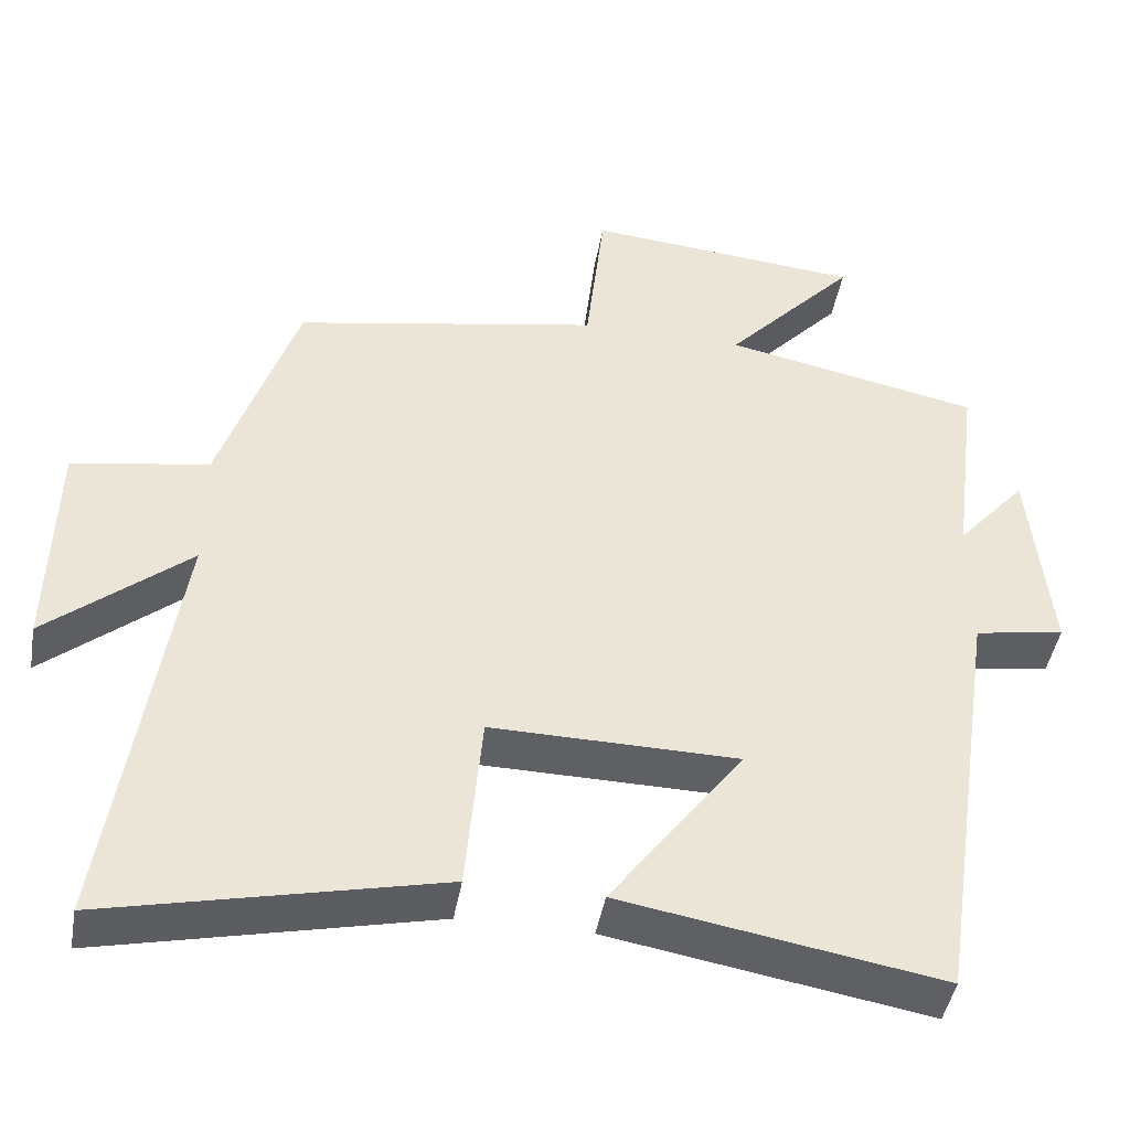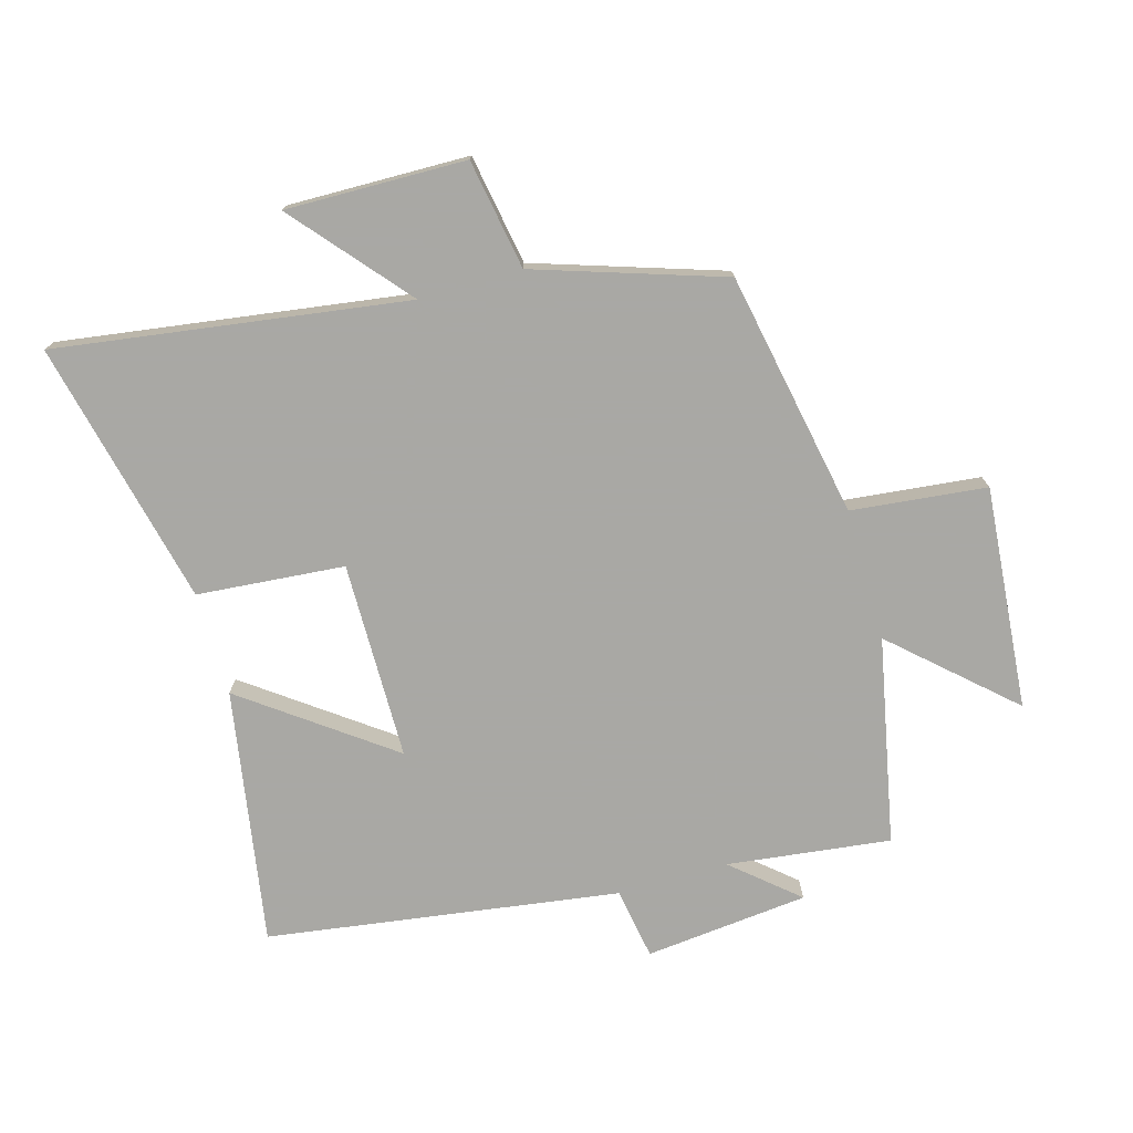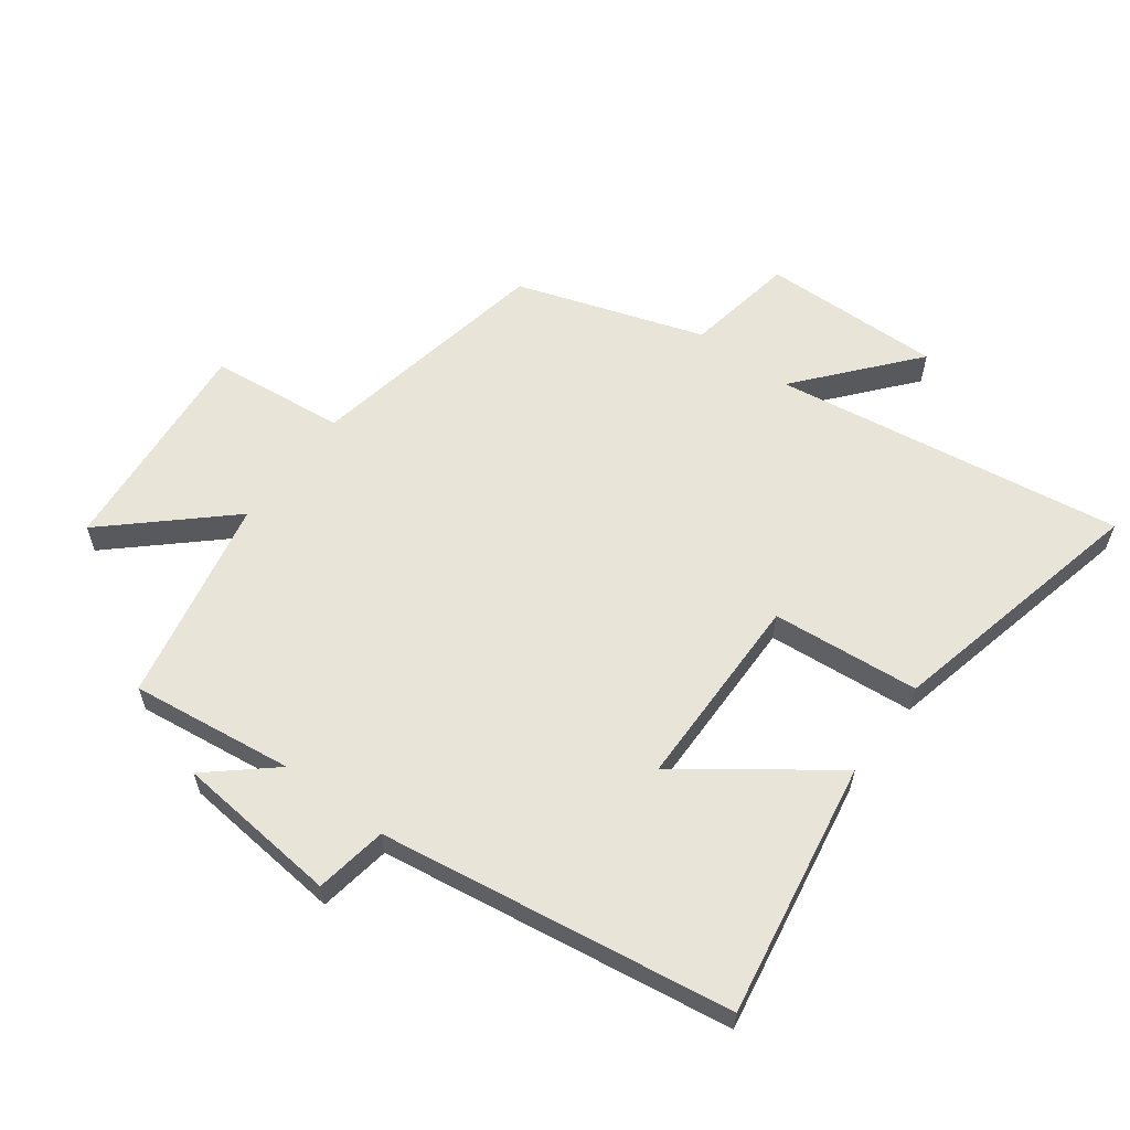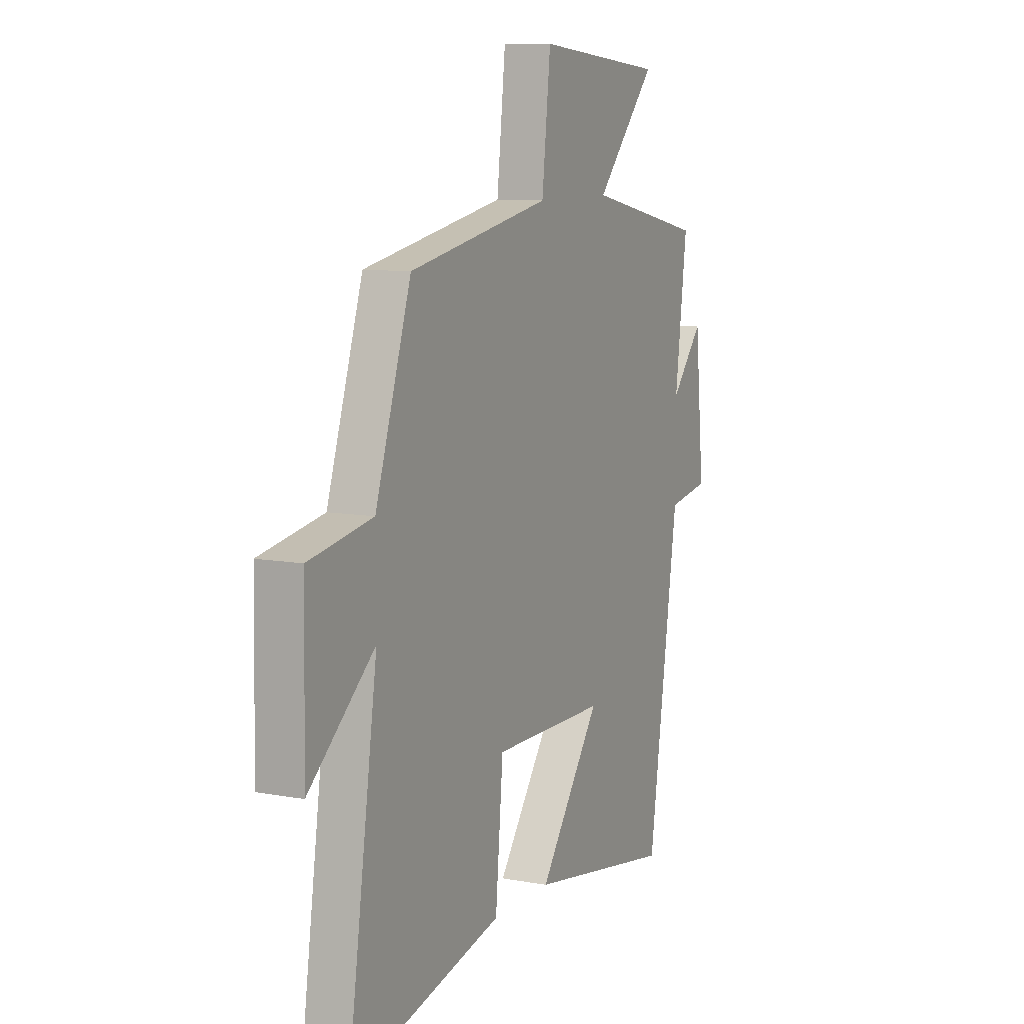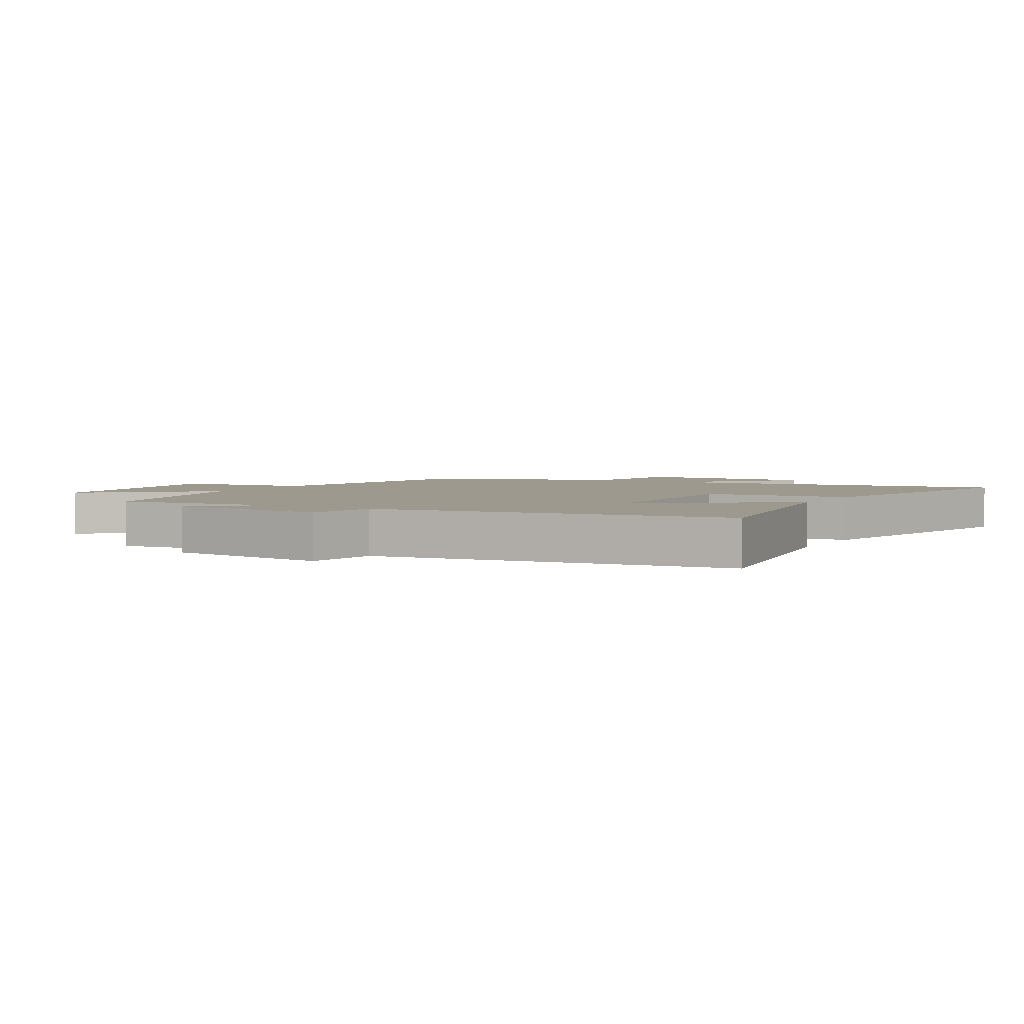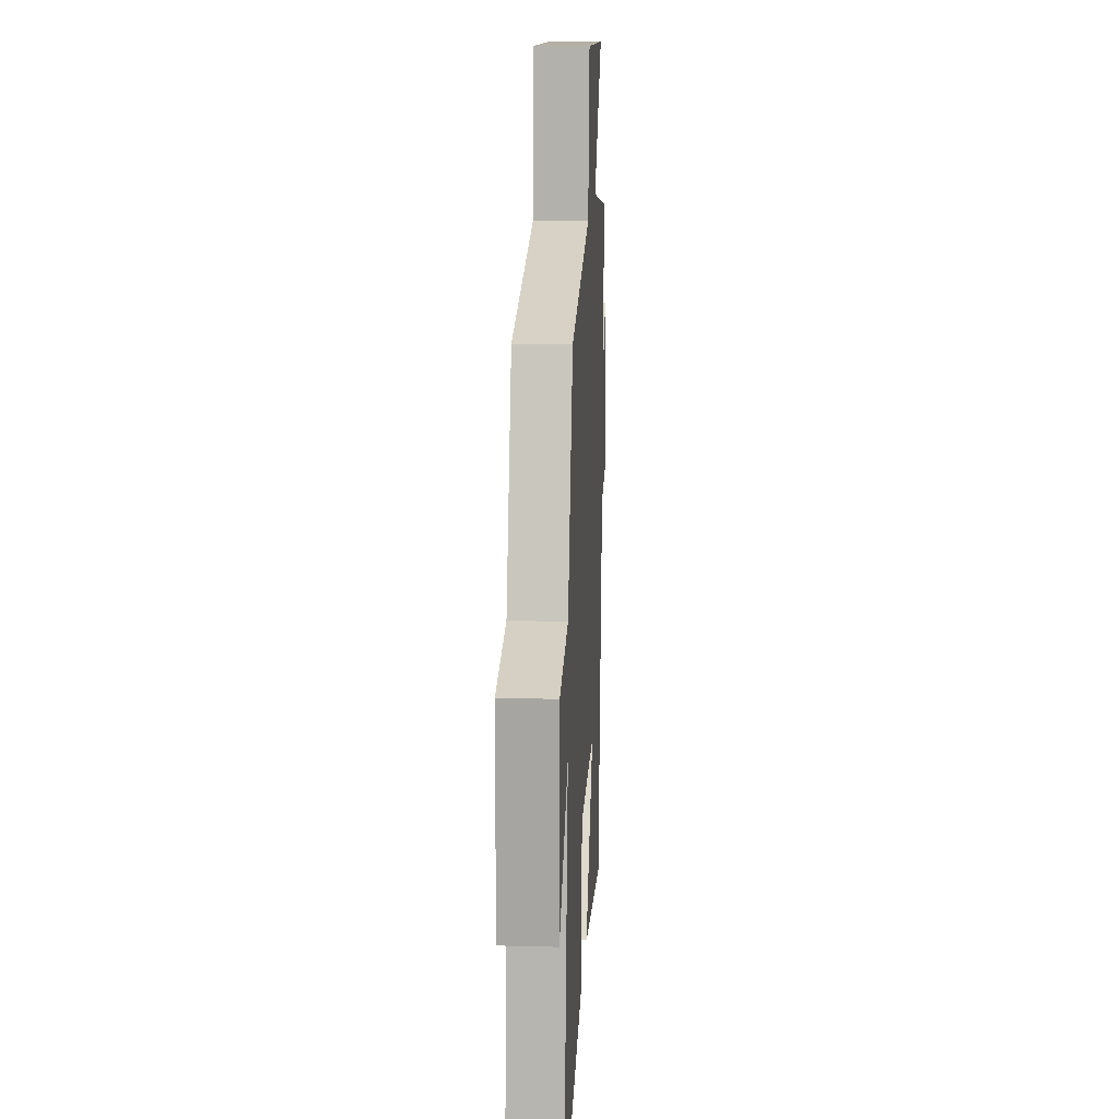
<metadata>
{"format":"obj","ext":"obj","renderer":"f3d","projection":"perspective","resolution":1024,"background":"white","views":[{"elev":-44.6,"azim":-9.9,"up":"+Z"},{"elev":-75.0,"azim":-73.9,"up":"+Y"},{"elev":59.9,"azim":126.6,"up":"+Y"},{"elev":9.5,"azim":-64.3,"up":"+Z"},{"elev":3.5,"azim":120.3,"up":"+Y"},{"elev":16.8,"azim":-86.9,"up":"+Z"}]}
</metadata>
<code>
v -0.583 0.07 -0.597
v -0.5 0.07 -0.037
v -0.682 0.07 -0.191
v -0.676 0.07 0.097
v -0.5 0.07 0.127
v -0.401 0.07 0.426
v -0.008 0.07 0.5
v 0.016 0.07 0.716
v 0.372 0.07 0.684
v 0.204 0.07 0.5
v 0.533 0.07 0.432
v 0.5 0.07 0.171
v 0.589 0.07 0.274
v 0.615 0.07 0.012
v 0.5 0.07 -0.007
v 0.416 0.07 -0.57
v 0.008 0.07 -0.5
v 0.179 0.07 -0.268
v -0.137 0.07 -0.264
v -0.158 0.07 -0.5
v -0.583 0 -0.597
v -0.5 0 -0.037
v -0.682 0 -0.191
v -0.676 0 0.097
v -0.5 0 0.127
v -0.401 0 0.426
v -0.008 0 0.5
v 0.016 0 0.716
v 0.372 0 0.684
v 0.204 0 0.5
v 0.533 0 0.432
v 0.5 0 0.171
v 0.589 0 0.274
v 0.615 0 0.012
v 0.5 0 -0.007
v 0.416 0 -0.57
v 0.008 0 -0.5
v 0.179 0 -0.268
v -0.137 0 -0.264
v -0.158 0 -0.5
f 19 20 1 2
f 18 19 2
f 15 16 17 18
f 15 18 2
f 12 13 14 15
f 12 15 2
f 10 11 12 2
f 7 8 9 10
f 5 6 7 10
f 5 10 2
f 2 3 4 5
f 22 21 40 39
f 22 39 38
f 38 37 36 35
f 22 38 35
f 35 34 33 32
f 22 35 32
f 22 32 31 30
f 30 29 28 27
f 30 27 26 25
f 22 30 25
f 25 24 23 22
f 1 21 22 2
f 2 22 23 3
f 3 23 24 4
f 4 24 25 5
f 5 25 26 6
f 6 26 27 7
f 7 27 28 8
f 8 28 29 9
f 9 29 30 10
f 10 30 31 11
f 11 31 32 12
f 12 32 33 13
f 13 33 34 14
f 14 34 35 15
f 15 35 36 16
f 16 36 37 17
f 17 37 38 18
f 18 38 39 19
f 19 39 40 20
f 20 40 21 1

</code>
